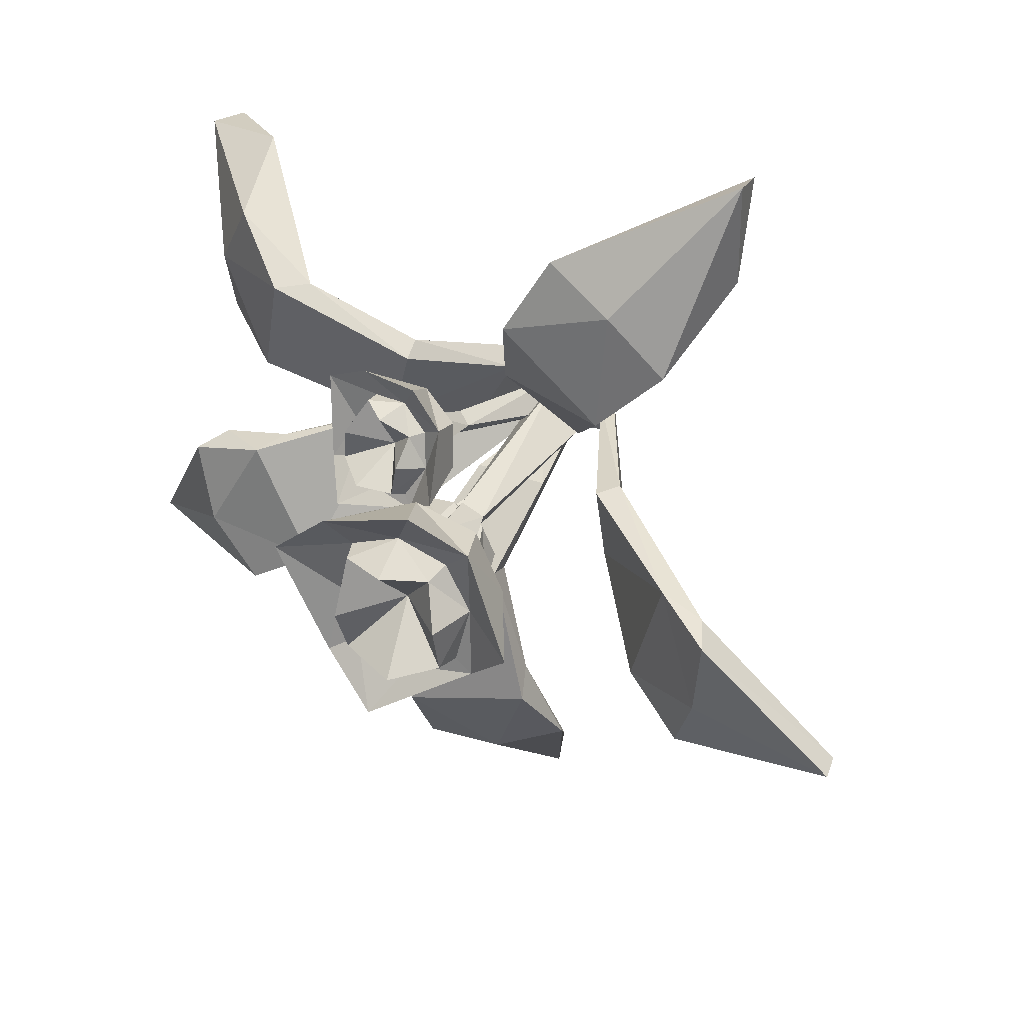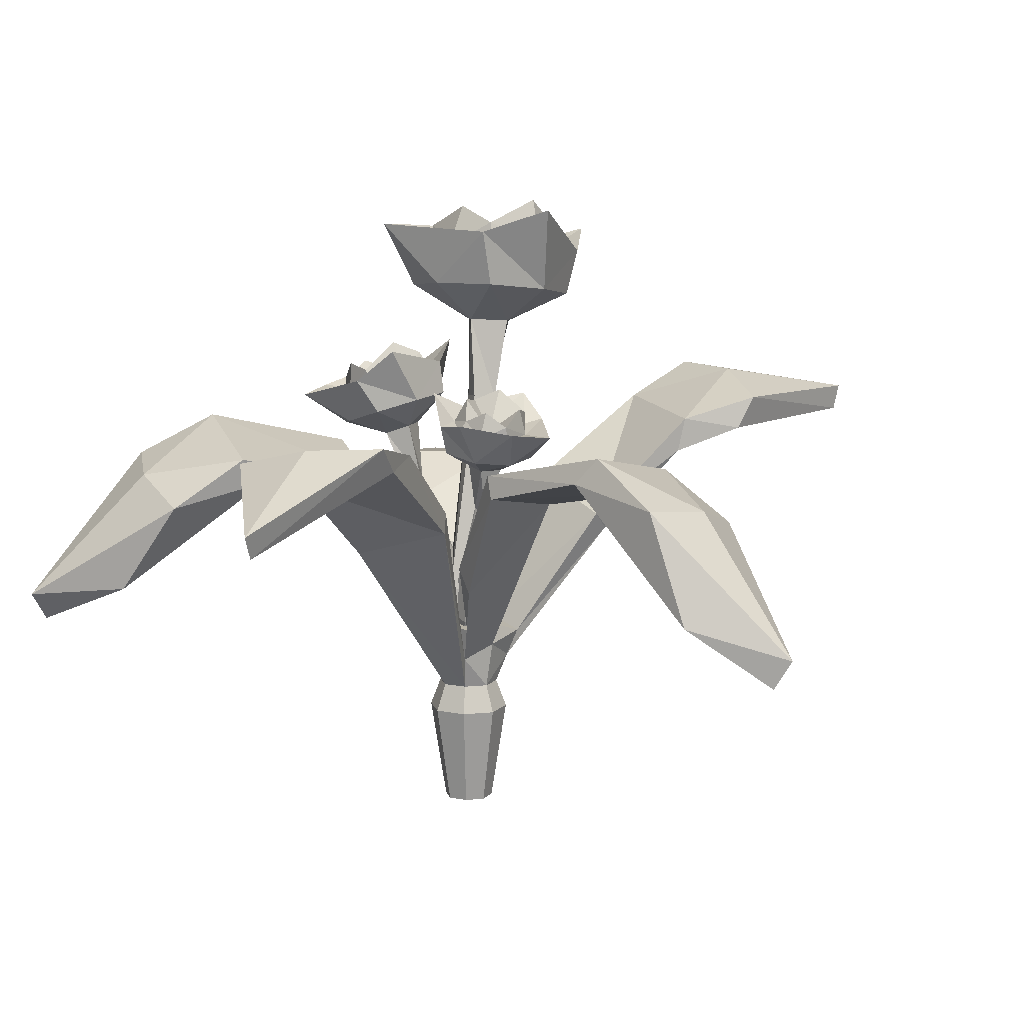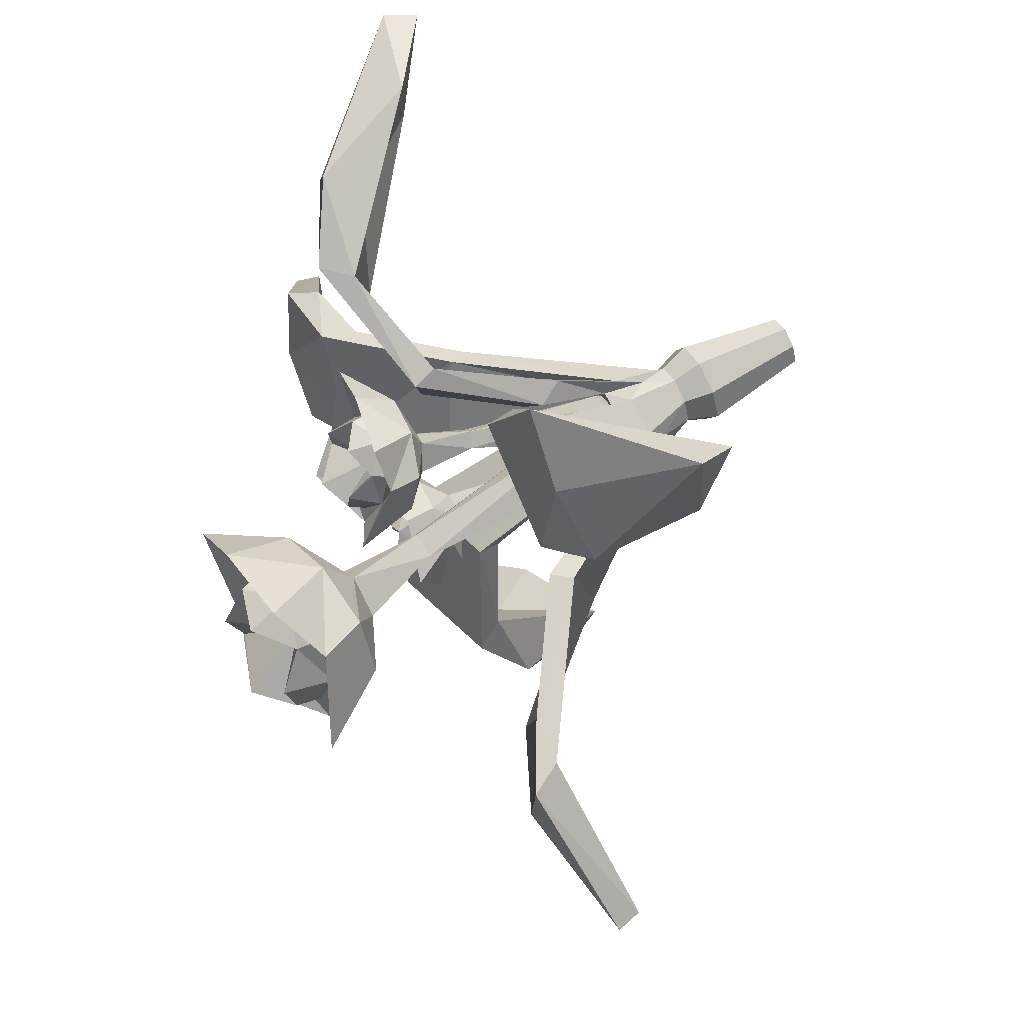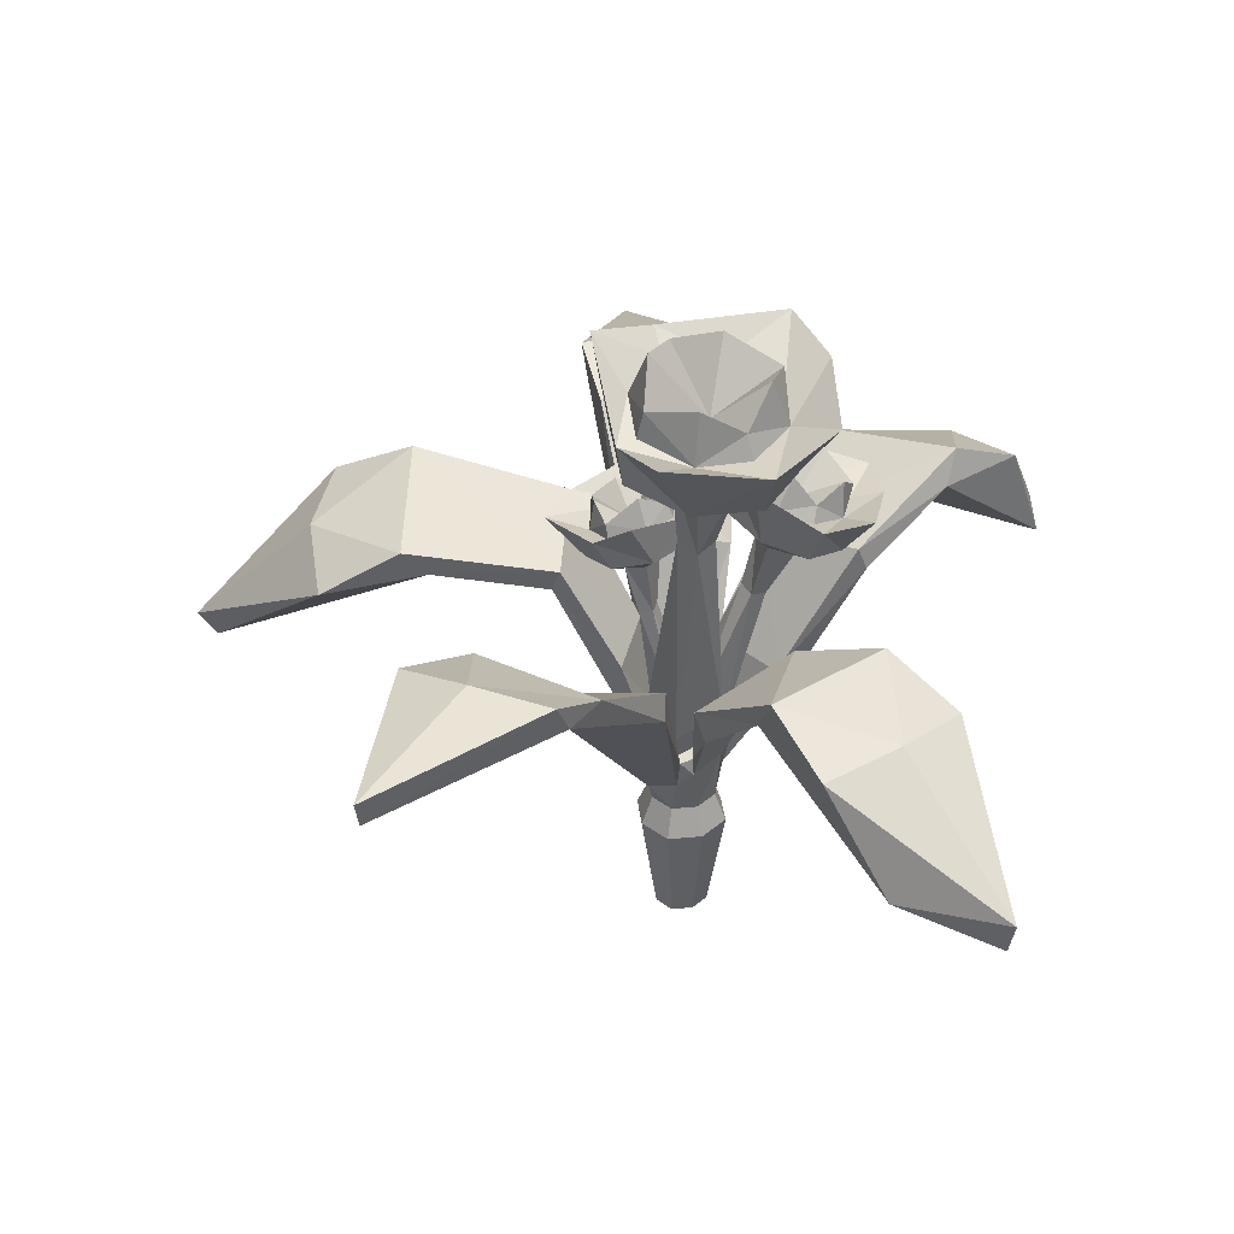
<metadata>
{"format":"obj","ext":"obj","renderer":"f3d","projection":"perspective","resolution":1024,"background":"white","views":[{"elev":38.0,"azim":-148.0,"up":"+Z"},{"elev":11.6,"azim":141.0,"up":"+Y"},{"elev":65.6,"azim":-118.4,"up":"+Z"},{"elev":37.4,"azim":-72.1,"up":"+Y"}]}
</metadata>
<code>
v  0.3966 0.4918 0.009775
v  0.371 0.4596 0.02602
v  0.4828 0.4167 -0.1418
v  0.4946 0.4441 -0.1497
v  0.299 0.5183 -0.1379
v  0.2733 0.4861 -0.1216
v  0.3615 0.5145 -0.07247
v  0.2905 0.4483 0.044
v  0.1402 0.3828 -0.04323
v  0.1966 0.3491 0.05691
v  0.2281 0.4967 -0.09247
v  0.1269 0.4044 -0.02845
v  0.1833 0.3707 0.07168
v  0.3072 0.4867 0.03671
v  0.05737 0.2114 0.08858
v  0.05482 0.1546 0.06902
v  0.04866 0.1932 0.03563
v  -0.2372 0.2936 0.4825
v  -0.2319 0.2548 0.4749
v  -0.05447 0.393 0.3799
v  0.0005698 0.3825 0.2757
v  -0.1228 0.361 0.3194
v  -0.1371 0.4057 0.3398
v  -0.2029 0.393 0.2757
v  -0.2348 0.2857 0.3561
v  -0.1237 0.3825 0.1885
v  0.01741 0.3719 0.1881
v  -0.009769 0.421 0.2905
v  -0.134 0.421 0.2033
v  -0.05559 0.3243 0.1021
v  -0.06439 0.2949 0.1173
v  0.02467 0.3243 0.1484
v  0.01188 0.2403 0.1141
v  -0.02323 0.2328 0.09207
v  0.01671 0.2151 0.113
v  -0.02548 0.2132 0.09446
v  0.08024 0.4502 -0.3462
v  0.09285 0.4665 -0.2297
v  0.07448 0.3236 -0.4
v  -0.01512 0.2886 -0.4825
v  -0.002422 0.2544 -0.4664
v  -0.08998 0.4092 -0.299
v  -0.04967 0.4321 -0.1902
v  0.006127 0.4022 -0.3068
v  -0.01139 0.438 -0.339
v  0.1124 0.4302 -0.09839
v  -0.001634 0.4057 -0.07111
v  -0.06407 0.4639 -0.2146
v  -0.004978 0.433 -0.06063
v  0.07845 0.4982 -0.2541
v  0.109 0.4575 -0.08791
v  0.08393 0.2949 -0.01847
v  -0.006861 0.3243 0.007136
v  0.08547 0.3243 -0.0009387
v  0.0115 0.2094 0.02603
v  0.005909 0.234 0.0326
v  -0.3043 0.5167 -0.1204
v  -0.2833 0.4782 -0.1146
v  -0.4878 0.4801 -0.08825
v  -0.495 0.5101 -0.0898
v  -0.3441 0.5406 0.05246
v  -0.3231 0.502 0.05829
v  -0.337 0.5417 -0.03778
v  -0.2212 0.4485 -0.06782
v  -0.1471 0.3828 0.09823
v  -0.1414 0.3491 -0.01655
v  -0.2704 0.4995 0.07302
v  -0.1279 0.4044 0.09285
v  -0.1222 0.3707 -0.02193
v  -0.2285 0.4901 -0.07262
v  -0.03837 0.219 0.03632
v  -0.02788 0.1863 0.04481
v  -0.03287 0.2312 0.08129
v  -0.03026 0.1972 0.07728
v  0.3287 0.4502 0.3505
v  0.2245 0.4665 0.2969
v  0.3768 0.3236 0.3754
v  0.4745 0.2544 0.3477
v  0.4227 0.3036 0.2427
v  0.495 0.2886 0.346
v  0.3831 0.4092 0.1825
v  0.2701 0.4321 0.1562
v  0.3367 0.4022 0.267
v  0.3732 0.438 0.2701
v  0.1042 0.4302 0.2408
v  0.1442 0.4057 0.1307
v  0.2984 0.4639 0.1576
v  0.1373 0.433 0.1221
v  0.2528 0.4982 0.2983
v  0.0973 0.4575 0.2323
v  0.05317 0.2949 0.1731
v  0.08182 0.3243 0.08319
v  0.0377 0.3243 0.1647
v  0.03151 0.191 0.1104
v  0.05396 0.234 0.07986
v  0.01701 0.1546 0.1068
v  0.04273 0.1546 0.09475
v  0.01701 0.234 0.06902
v  0.05178 0.234 0.02654
v  0.01701 0.1546 0.03122
v  0.04273 0.1546 0.0433
v  0.04806 0 0.06902
v  0.01701 0 0.06902
v  0.03813 0 0.0479
v  0.01701 0 0.03798
v  -0.02079 0.1546 0.06902
v  0.01701 0.1214 0.1199
v  0.0516 0.1214 0.1036
v  0.06786 0.1214 0.06902
v  0.0516 0.1214 0.03443
v  0.01701 0.1214 0.01818
v  -0.03383 0.1214 0.06902
v  -0.01758 0.1214 0.03443
v  -0.008708 0.1546 0.0433
v  0.0348 0.2411 0.1221
v  -0.008708 0.1546 0.09475
v  -0.01758 0.1214 0.1036
v  -0.004109 0 0.0479
v  -0.01403 0 0.06902
v  0.01701 0 0.1001
v  0.03813 0 0.09015
v  -0.004109 0 0.09015
v  -0.08243 0.7242 0.2485
v  -0.04085 0.6473 0.2042
v  0.02132 0.7355 0.2105
v  0.02434 0.6605 0.1708
v  -0.0478 0.7628 -0.01197
v  0.02096 0.7373 0.03128
v  -0.06374 0.6617 0.01397
v  0.007894 0.671 0.0327
v  0.08319 0.7423 0.1535
v  0.042 0.6699 0.09891
v  -0.129 0.6487 0.04744
v  -0.1466 0.6392 0.1193
v  -0.1458 0.7028 0.04601
v  -0.2024 0.7245 0.1044
v  -0.1123 0.6382 0.1854
v  -0.1362 0.6918 0.1994
v  0.01763 0.7143 0.1052
v  -0.006388 0.7196 0.04833
v  -0.07354 0.7165 0.03444
v  -0.1261 0.7027 0.05963
v  -0.1357 0.6887 0.1206
v  -0.04923 0.6953 0.1901
v  -0.1041 0.6859 0.1698
v  0.002967 0.7083 0.1701
v  -0.01163 0.7456 0.057
v  -0.009072 0.7631 0.1106
v  -0.08041 0.7703 0.05649
v  -0.1235 0.7322 0.06616
v  -0.1234 0.7434 0.1209
v  -0.09806 0.7115 0.1613
v  -0.05849 0.7484 0.1734
v  -0.007888 0.7343 0.1715
v  -0.05834 0.6941 0.1128
v  -0.05027 0.6176 0.07214
v  -0.0147 0.6192 0.1019
v  -0.08292 0.6114 0.1095
v  -0.04224 0.6134 0.1402
v  0.002925 0.2769 0.03295
v  0.0456 0.2795 0.06878
v  0.01529 0.1993 0.04096
v  0.04218 0.2013 0.06362
v  -0.03611 0.268 0.07775
v  -0.009235 0.1929 0.06918
v  0.01268 0.2713 0.1148
v  0.02151 0.1954 0.09259
v  -0.007144 0.5229 0.0851
v  -0.01697 0.5201 0.1104
v  -0.04381 0.5177 0.09902
v  -0.03102 0.5209 0.07359
v  0.03247 0.5419 0.2624
v  0.05101 0.4872 0.2256
v  0.1083 0.528 0.2532
v  0.1017 0.4834 0.2146
v  0.1111 0.5878 0.1005
v  0.1417 0.5496 0.1343
v  0.07467 0.5237 0.0985
v  0.119 0.5099 0.1223
v  0.1599 0.5237 0.2249
v  0.1283 0.4933 0.1708
v  0.02392 0.5276 0.1096
v  -0.002665 0.5176 0.1534
v  0.02491 0.5667 0.1155
v  -0.01759 0.588 0.1502
v  0.006787 0.501 0.2018
v  0.0002953 0.5398 0.2169
v  0.121 0.5272 0.1791
v  0.1173 0.543 0.1389
v  0.07619 0.5591 0.12
v  0.03499 0.5603 0.1273
v  0.01452 0.5466 0.1641
v  0.05842 0.5218 0.2232
v  0.02509 0.5315 0.2007
v  0.09829 0.5196 0.2192
v  0.1178 0.56 0.1484
v  0.1132 0.5646 0.1874
v  0.0791 0.593 0.1428
v  0.04165 0.5779 0.1369
v  0.03393 0.5789 0.1752
v  0.03592 0.5475 0.2001
v  0.06683 0.5602 0.2198
v  0.09659 0.5388 0.2231
v  0.06666 0.532 0.1704
v  0.06317 0.4853 0.1315
v  0.08077 0.4742 0.1564
v  0.03402 0.4851 0.1509
v  0.05481 0.4729 0.1772
v  0.03236 0.257 0.05515
v  0.05359 0.2441 0.08523
v  0.02238 0.2031 0.04905
v  0.03582 0.1952 0.06812
v  -0.002817 0.2558 0.07809
v  9.521e-05 0.2018 0.06337
v  0.02225 0.2417 0.1099
v  0.01596 0.1932 0.08356
v  0.06834 0.4122 0.13
v  0.05676 0.4099 0.145
v  0.04116 0.4162 0.1334
v  0.05475 0.4181 0.1188
v  0.1052 0.5092 -0.0274
v  0.0761 0.4593 -0.02116
v  0.05464 0.4975 -0.06799
v  0.03902 0.4556 -0.04483
v  -0.04087 0.5307 0.02758
v  -0.03698 0.5028 -0.01429
v  -0.01551 0.4761 0.0446
v  -0.02755 0.4677 0.002834
v  0.006946 0.4913 -0.08191
v  -0.00359 0.4593 -0.03334
v  0.02163 0.4799 0.06826
v  0.06418 0.4761 0.05678
v  0.0218 0.5135 0.06761
v  0.06658 0.5348 0.07375
v  0.08805 0.4677 0.02055
v  0.09819 0.5019 0.01877
v  0.003472 0.4886 -0.03098
v  -0.01897 0.4974 -0.003205
v  -0.006226 0.5083 0.0339
v  0.02301 0.5096 0.05402
v  0.05805 0.502 0.04274
v  0.0678 0.4882 -0.02101
v  0.07414 0.4935 0.01315
v  0.04136 0.4864 -0.04239
v  -0.01492 0.5128 -0.007685
v  0.01045 0.521 -0.02801
v  0.003081 0.5394 0.02147
v  0.02343 0.5256 0.04583
v  0.05053 0.5306 0.02746
v  0.06613 0.507 0.008487
v  0.05803 0.5203 -0.02051
v  0.04334 0.5031 -0.04198
v  0.03104 0.491 0.006815
v  0.01354 0.4474 0.0281
v  0.01824 0.4411 0.001719
v  0.04264 0.449 0.0337
v  0.04631 0.442 0.004474
v  0.003107 0.2465 0.07194
v  0.008764 0.2393 0.04014
v  0.00931 0.2003 0.07671
v  0.01289 0.1959 0.05659
v  0.03806 0.2475 0.07884
v  0.03137 0.2005 0.08116
v  0.04249 0.2396 0.04361
v  0.03417 0.1957 0.05886
v  0.01455 0.3858 0.01944
v  0.03054 0.3854 0.01708
v  0.03277 0.3892 0.03385
v  0.0158 0.3893 0.03477
g SM_POLYGON_Flower_01_Synty
f 1 2 3
f 4 3 5
f 5 3 6
f 3 2 6
f 5 7 4
f 4 7 1
f 1 3 4
f 6 8 9
f 9 8 10
f 6 9 11
f 11 9 12
f 12 13 11
f 14 11 13
f 10 8 13
f 13 8 14
f 13 15 10
f 10 15 16
f 8 2 14
f 14 2 1
f 1 7 14
f 14 7 11
f 11 7 5
f 5 6 11
f 6 2 8
f 12 17 13
f 13 17 15
f 18 19 20
f 20 19 21
f 19 22 21
f 20 23 18
f 18 23 24
f 24 25 18
f 18 25 19
f 25 22 19
f 21 26 27
f 28 21 27
f 27 29 28
f 29 27 30
f 30 26 29
f 27 26 31
f 30 27 32
f 30 31 26
f 26 22 25
f 29 26 24
f 24 26 25
f 24 23 29
f 29 23 28
f 28 23 20
f 20 21 28
f 21 22 26
f 32 33 30
f 30 33 34
f 27 31 35
f 35 31 36
f 27 35 32
f 32 35 33
f 37 38 39
f 40 41 42
f 42 41 43
f 41 44 43
f 42 45 40
f 40 45 37
f 37 39 40
f 40 39 41
f 38 44 39
f 39 44 41
f 38 46 43
f 43 46 47
f 48 43 49
f 49 43 47
f 49 50 48
f 50 49 51
f 46 38 51
f 51 38 50
f 47 46 52
f 49 47 53
f 53 54 49
f 51 49 54
f 52 46 54
f 54 46 51
f 50 38 37
f 37 45 50
f 50 45 48
f 48 45 42
f 42 43 48
f 43 44 38
f 47 52 55
f 55 52 17
f 47 55 53
f 53 55 56
f 57 58 59
f 60 59 61
f 61 59 62
f 59 58 62
f 61 63 60
f 60 63 57
f 57 59 60
f 62 64 65
f 65 64 66
f 62 65 67
f 67 65 68
f 68 69 67
f 70 67 69
f 66 64 69
f 69 64 70
f 69 71 66
f 66 71 72
f 64 58 70
f 70 58 57
f 57 63 70
f 70 63 67
f 67 63 61
f 61 62 67
f 62 58 64
f 68 73 69
f 69 73 71
f 68 65 73
f 73 65 74
f 75 76 77
f 78 79 80
f 80 79 81
f 81 79 82
f 78 83 79
f 79 83 82
f 81 84 80
f 80 84 75
f 75 77 80
f 80 77 78
f 76 83 77
f 77 83 78
f 76 85 82
f 82 85 86
f 87 82 88
f 88 82 86
f 88 89 87
f 89 88 90
f 85 76 90
f 90 76 89
f 86 85 91
f 88 86 92
f 92 93 88
f 90 88 93
f 91 85 93
f 93 85 90
f 89 76 75
f 75 84 89
f 89 84 87
f 87 84 81
f 81 82 87
f 82 83 76
f 86 91 15
f 15 91 94
f 86 15 92
f 92 15 95
f 35 96 94
f 94 96 97
f 56 98 99
f 99 98 95
f 55 17 100
f 100 17 101
f 102 103 104
f 104 103 105
f 72 106 74
f 107 108 96
f 96 108 97
f 109 110 16
f 16 110 101
f 111 100 110
f 110 100 101
f 112 106 113
f 113 106 114
f 15 17 95
f 95 17 99
f 33 35 115
f 115 35 94
f 98 56 73
f 73 56 71
f 96 35 116
f 116 35 36
f 107 96 117
f 117 96 116
f 105 103 118
f 118 103 119
f 114 100 113
f 113 100 111
f 55 100 72
f 72 100 114
f 56 55 71
f 71 55 72
f 120 103 121
f 121 103 102
f 119 103 122
f 122 103 120
f 112 117 106
f 106 117 116
f 106 116 74
f 74 116 36
f 74 36 73
f 73 36 34
f 33 98 34
f 34 98 73
f 98 33 95
f 95 33 115
f 16 15 97
f 97 15 94
f 109 16 108
f 108 16 97
f 111 110 105
f 105 110 104
f 109 102 110
f 110 102 104
f 111 105 113
f 113 105 118
f 112 113 119
f 119 113 118
f 109 108 102
f 102 108 121
f 107 120 108
f 108 120 121
f 107 117 120
f 120 117 122
f 112 119 117
f 117 119 122
f 114 106 72
f 95 115 92
f 92 115 93
f 94 91 115
f 115 91 93
f 36 31 34
f 34 31 30
f 72 74 66
f 66 74 65
f 56 99 53
f 53 99 54
f 17 52 99
f 99 52 54
f 16 101 10
f 10 101 9
f 12 9 17
f 17 9 101
f 123 124 125
f 125 124 126
f 127 128 129
f 129 128 130
f 131 132 128
f 128 132 130
f 133 134 135
f 135 134 136
f 137 124 138
f 138 124 123
f 127 129 135
f 135 129 133
f 136 134 138
f 138 134 137
f 132 131 126
f 126 131 125
f 131 128 139
f 139 128 140
f 128 127 140
f 140 127 141
f 127 135 141
f 141 135 142
f 136 143 135
f 135 143 142
f 123 144 138
f 138 144 145
f 136 138 143
f 143 138 145
f 123 125 144
f 144 125 146
f 125 131 146
f 146 131 139
f 140 147 139
f 139 147 148
f 140 141 147
f 147 141 149
f 142 150 141
f 141 150 149
f 142 143 150
f 150 143 151
f 145 144 152
f 152 144 153
f 145 152 143
f 143 152 151
f 146 154 144
f 144 154 153
f 146 139 154
f 154 139 148
f 148 147 155
f 147 149 155
f 149 150 155
f 150 151 155
f 152 153 155
f 151 152 155
f 153 154 155
f 154 148 155
f 129 130 156
f 132 157 130
f 130 157 156
f 129 156 133
f 133 156 158
f 134 133 158
f 124 137 159
f 134 158 137
f 137 158 159
f 132 126 157
f 124 159 126
f 126 159 157
f 160 161 162
f 162 161 163
f 164 160 165
f 165 160 162
f 164 165 166
f 166 165 167
f 166 167 161
f 161 167 163
f 163 167 162
f 162 167 165
f 168 169 161
f 161 169 166
f 169 170 166
f 166 170 164
f 170 171 164
f 164 171 160
f 171 168 160
f 160 168 161
f 159 169 157
f 157 169 168
f 158 170 159
f 159 170 169
f 158 156 170
f 170 156 171
f 156 157 171
f 171 157 168
f 172 173 174
f 174 173 175
f 176 177 178
f 178 177 179
f 180 181 177
f 177 181 179
f 182 183 184
f 184 183 185
f 186 173 187
f 187 173 172
f 176 178 184
f 184 178 182
f 185 183 187
f 187 183 186
f 181 180 175
f 175 180 174
f 180 177 188
f 188 177 189
f 177 176 189
f 189 176 190
f 176 184 190
f 190 184 191
f 185 192 184
f 184 192 191
f 172 193 187
f 187 193 194
f 185 187 192
f 192 187 194
f 172 174 193
f 193 174 195
f 174 180 195
f 195 180 188
f 189 196 188
f 188 196 197
f 189 190 196
f 196 190 198
f 191 199 190
f 190 199 198
f 191 192 199
f 199 192 200
f 194 193 201
f 201 193 202
f 194 201 192
f 192 201 200
f 195 203 193
f 193 203 202
f 195 188 203
f 203 188 197
f 197 196 204
f 196 198 204
f 198 199 204
f 199 200 204
f 201 202 204
f 200 201 204
f 202 203 204
f 203 197 204
f 178 179 205
f 181 206 179
f 179 206 205
f 178 205 182
f 182 205 207
f 183 182 207
f 173 186 208
f 183 207 186
f 186 207 208
f 181 175 206
f 173 208 175
f 175 208 206
f 209 210 211
f 211 210 212
f 213 209 214
f 214 209 211
f 213 214 215
f 215 214 216
f 215 216 210
f 210 216 212
f 212 216 211
f 211 216 214
f 217 218 210
f 210 218 215
f 218 219 215
f 215 219 213
f 219 220 213
f 213 220 209
f 220 217 209
f 209 217 210
f 208 218 206
f 206 218 217
f 207 219 208
f 208 219 218
f 207 205 219
f 219 205 220
f 205 206 220
f 220 206 217
f 221 222 223
f 223 222 224
f 225 226 227
f 227 226 228
f 229 230 226
f 226 230 228
f 231 232 233
f 233 232 234
f 235 222 236
f 236 222 221
f 225 227 233
f 233 227 231
f 234 232 236
f 236 232 235
f 230 229 224
f 224 229 223
f 229 226 237
f 237 226 238
f 226 225 238
f 238 225 239
f 225 233 239
f 239 233 240
f 234 241 233
f 233 241 240
f 221 242 236
f 236 242 243
f 234 236 241
f 241 236 243
f 221 223 242
f 242 223 244
f 223 229 244
f 244 229 237
f 238 245 237
f 237 245 246
f 238 239 245
f 245 239 247
f 240 248 239
f 239 248 247
f 240 241 248
f 248 241 249
f 243 242 250
f 250 242 251
f 243 250 241
f 241 250 249
f 244 252 242
f 242 252 251
f 244 237 252
f 252 237 246
f 246 245 253
f 245 247 253
f 247 248 253
f 248 249 253
f 250 251 253
f 249 250 253
f 251 252 253
f 252 246 253
f 227 228 254
f 230 255 228
f 228 255 254
f 227 254 231
f 231 254 256
f 232 231 256
f 222 235 257
f 232 256 235
f 235 256 257
f 230 224 255
f 222 257 224
f 224 257 255
f 258 259 260
f 260 259 261
f 262 258 263
f 263 258 260
f 262 263 264
f 264 263 265
f 264 265 259
f 259 265 261
f 261 265 260
f 260 265 263
f 266 267 259
f 259 267 264
f 267 268 264
f 264 268 262
f 268 269 262
f 262 269 258
f 269 266 258
f 258 266 259
f 257 267 255
f 255 267 266
f 256 268 257
f 257 268 267
f 256 254 268
f 268 254 269
f 254 255 269
f 269 255 266

</code>
